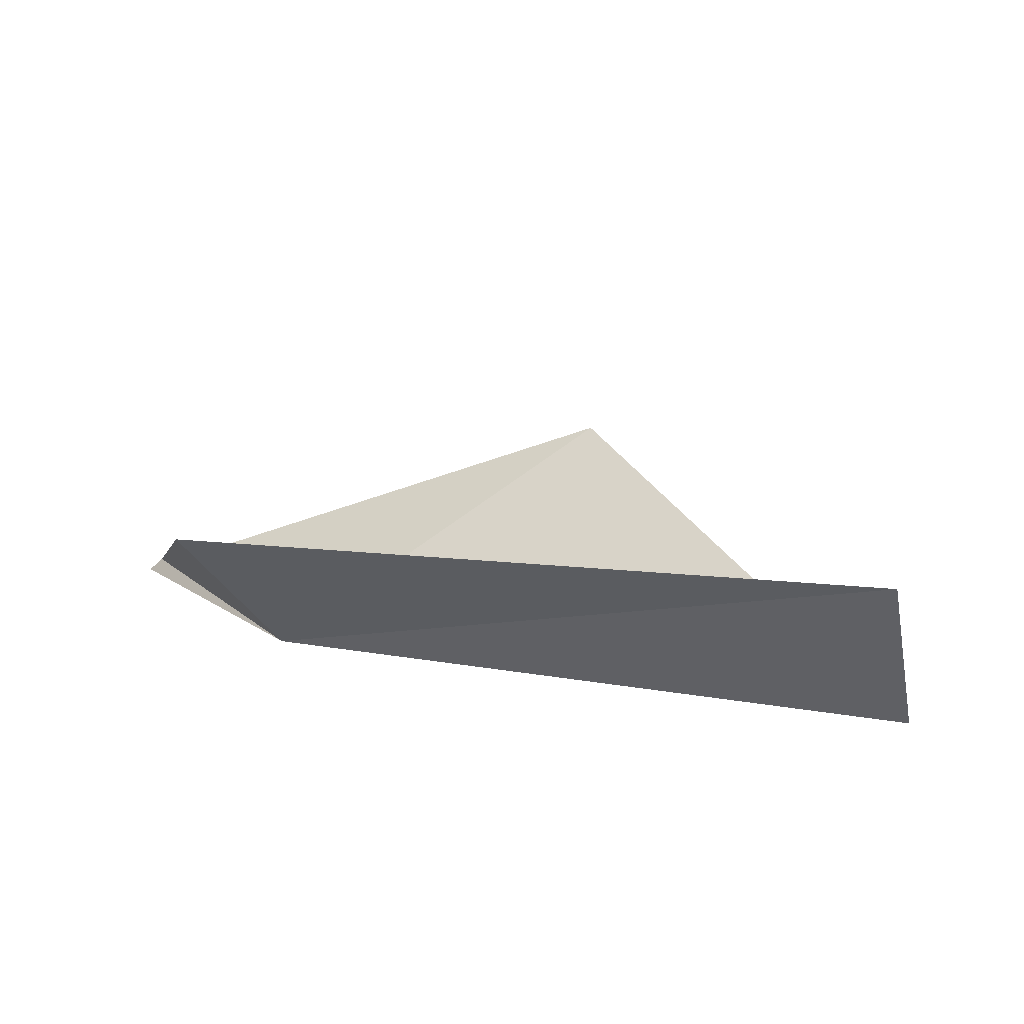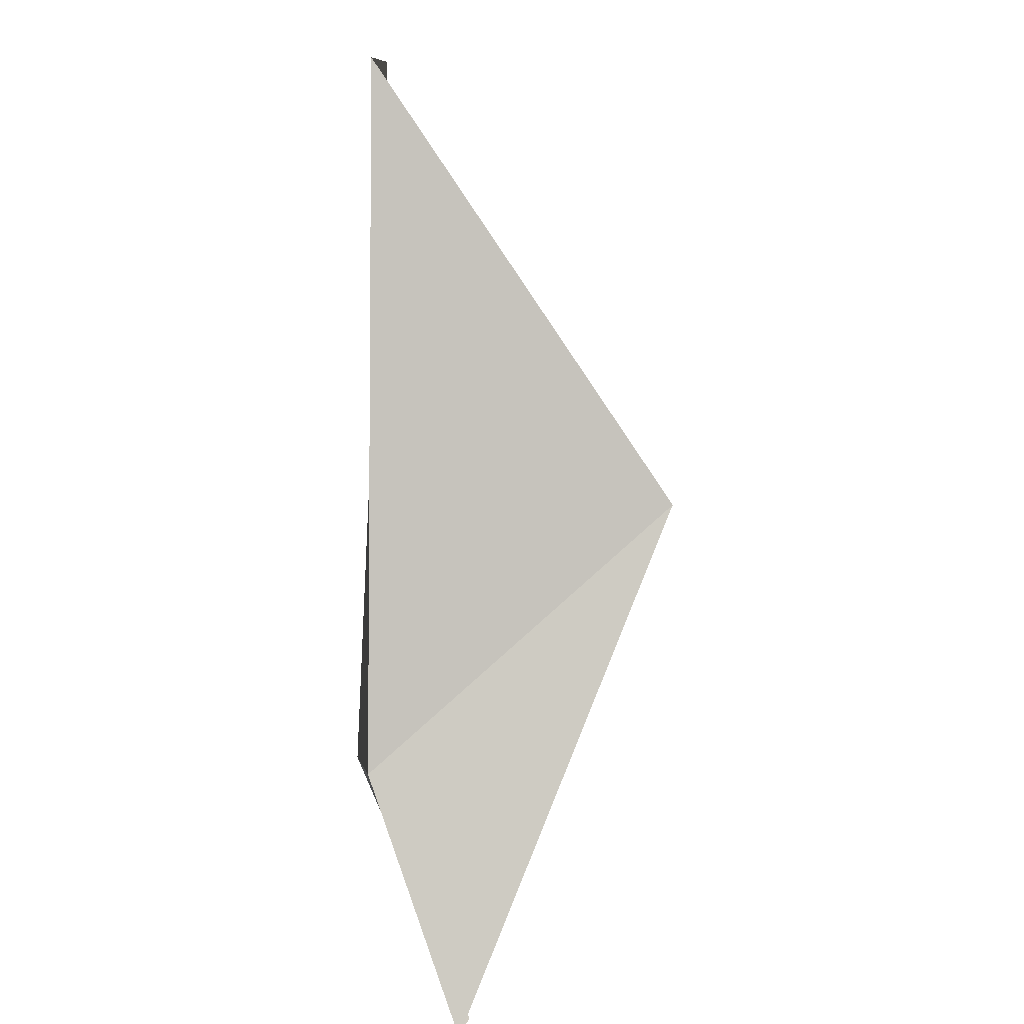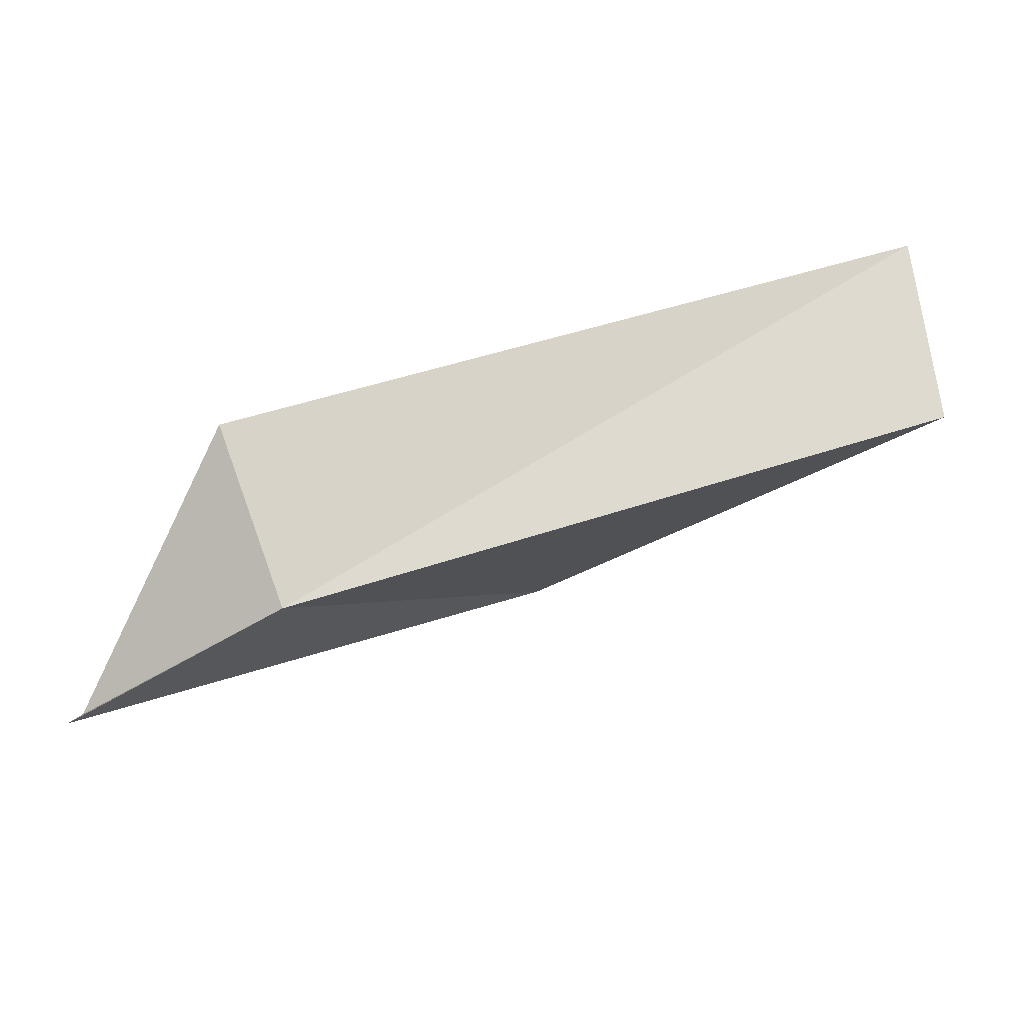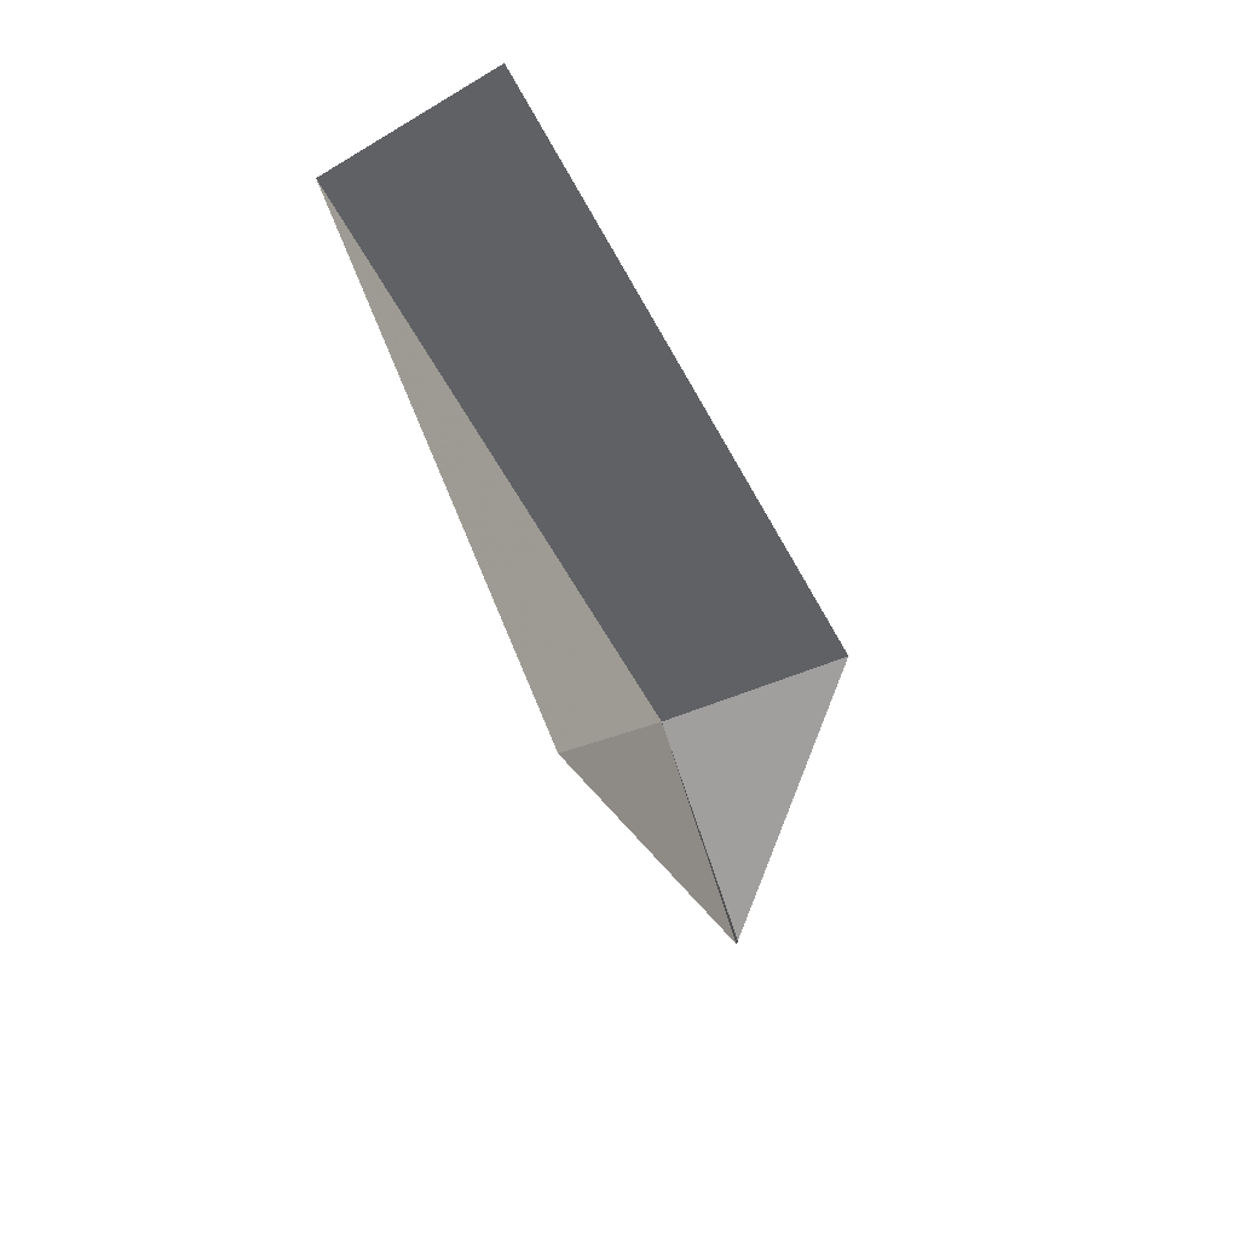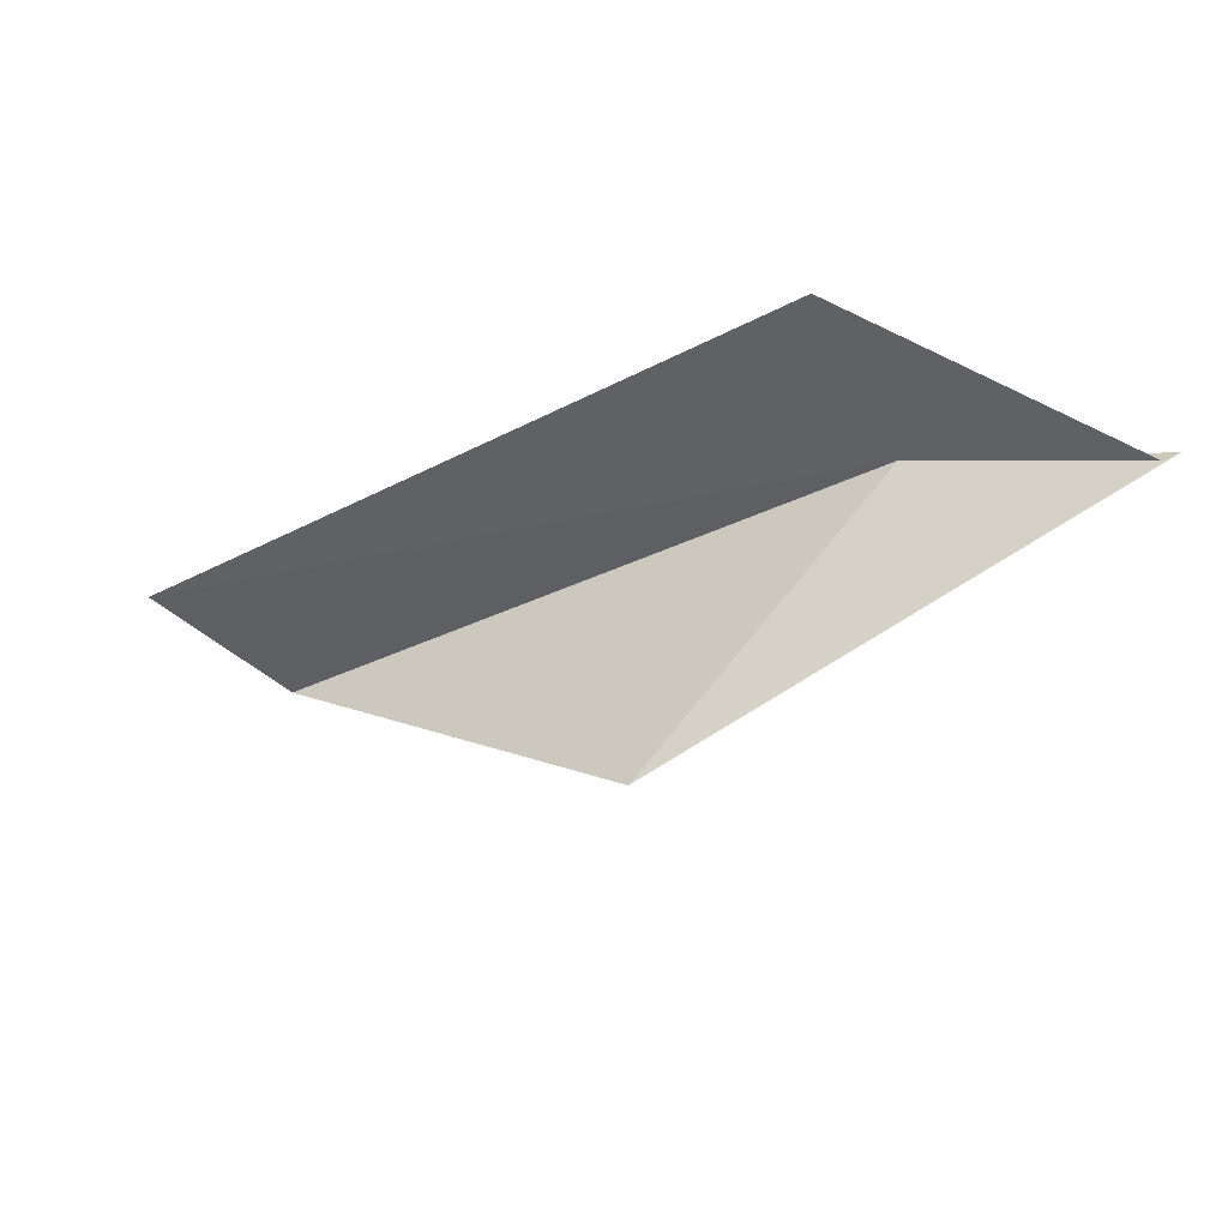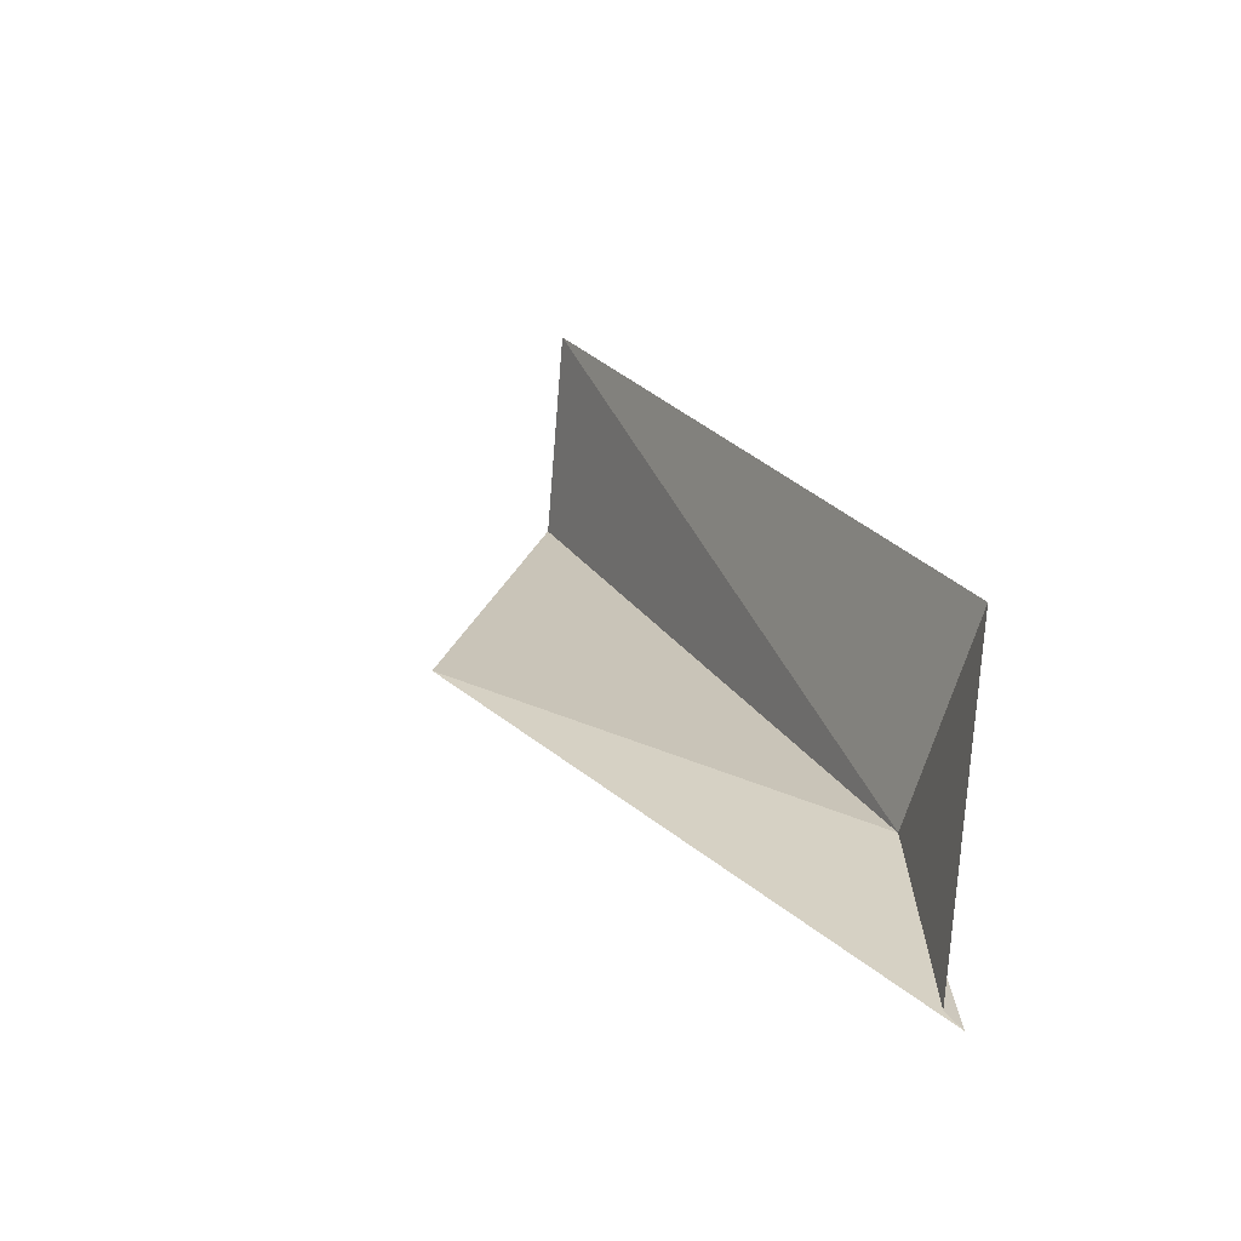
<metadata>
{"format":"obj","ext":"obj","renderer":"f3d","projection":"perspective","resolution":1024,"background":"white","views":[{"elev":55.4,"azim":19.5,"up":"+Y"},{"elev":-66.5,"azim":87.2,"up":"+Y"},{"elev":71.4,"azim":5.6,"up":"+Z"},{"elev":-46.4,"azim":137.1,"up":"+Z"},{"elev":-43.1,"azim":-127.4,"up":"+Z"},{"elev":-0.1,"azim":-119.2,"up":"+Y"}]}
</metadata>
<code>
v -18.3 26.25 291.3
v -21.75 24.53 289.5
v -19.75 29.26 291.6
v -7.539 30.56 291.7
v -14.19 28.35 286.5
v -8.247 33.76 291.6
v -21.95 24.31 289.6
f 1 3 2
f 1 5 4
f 1 6 3
f 1 4 6
f 1 2 7
f 1 7 5

</code>
